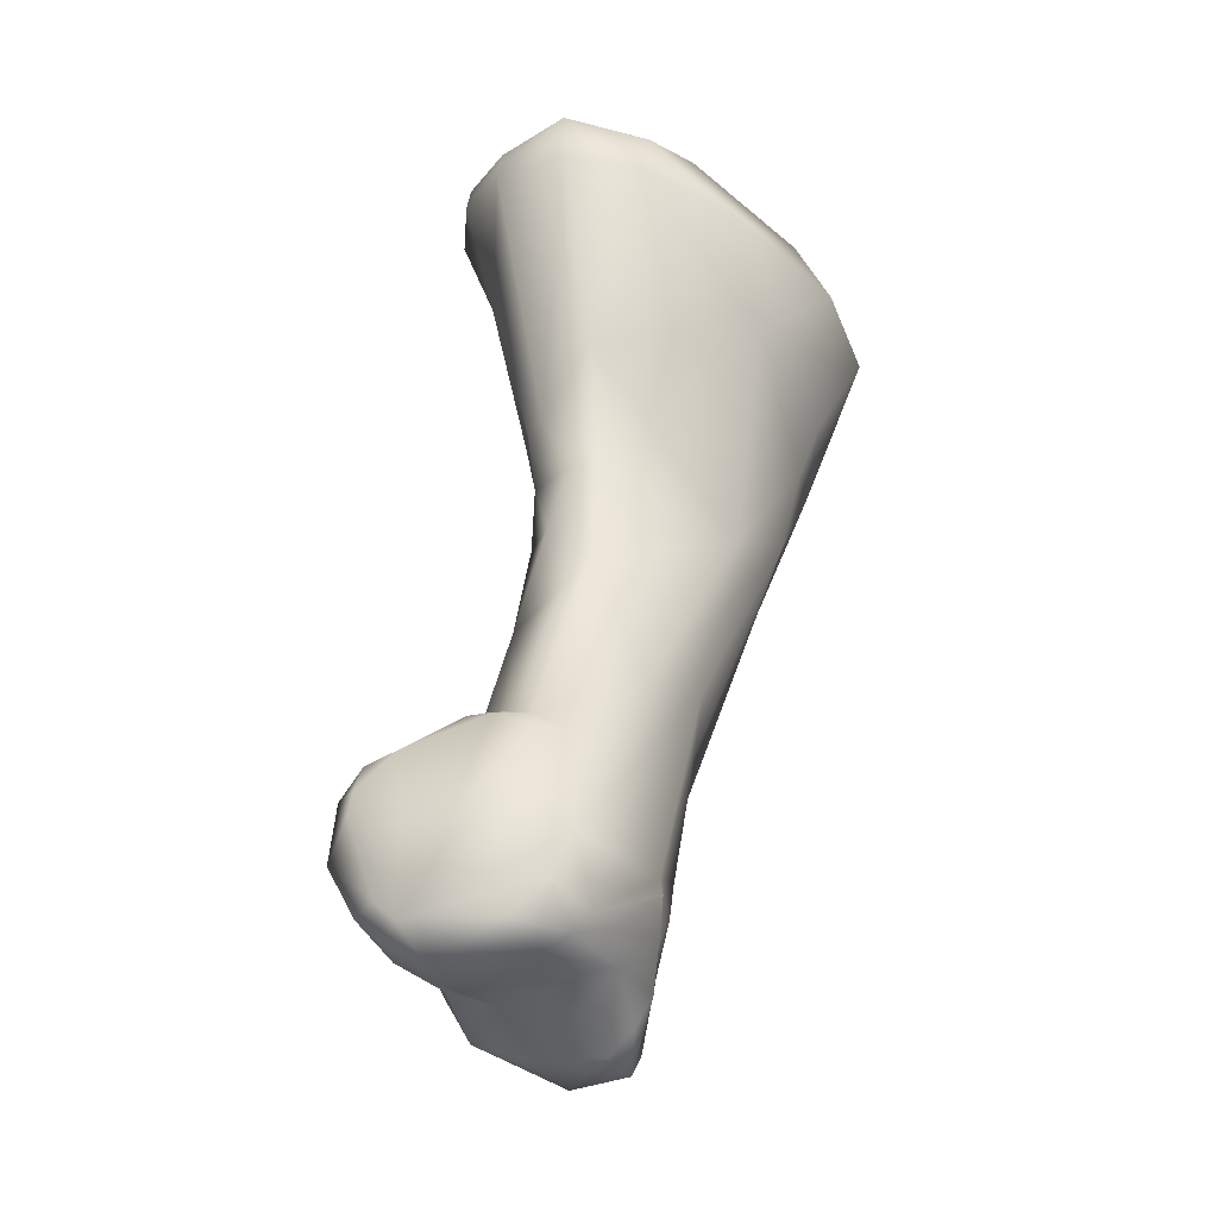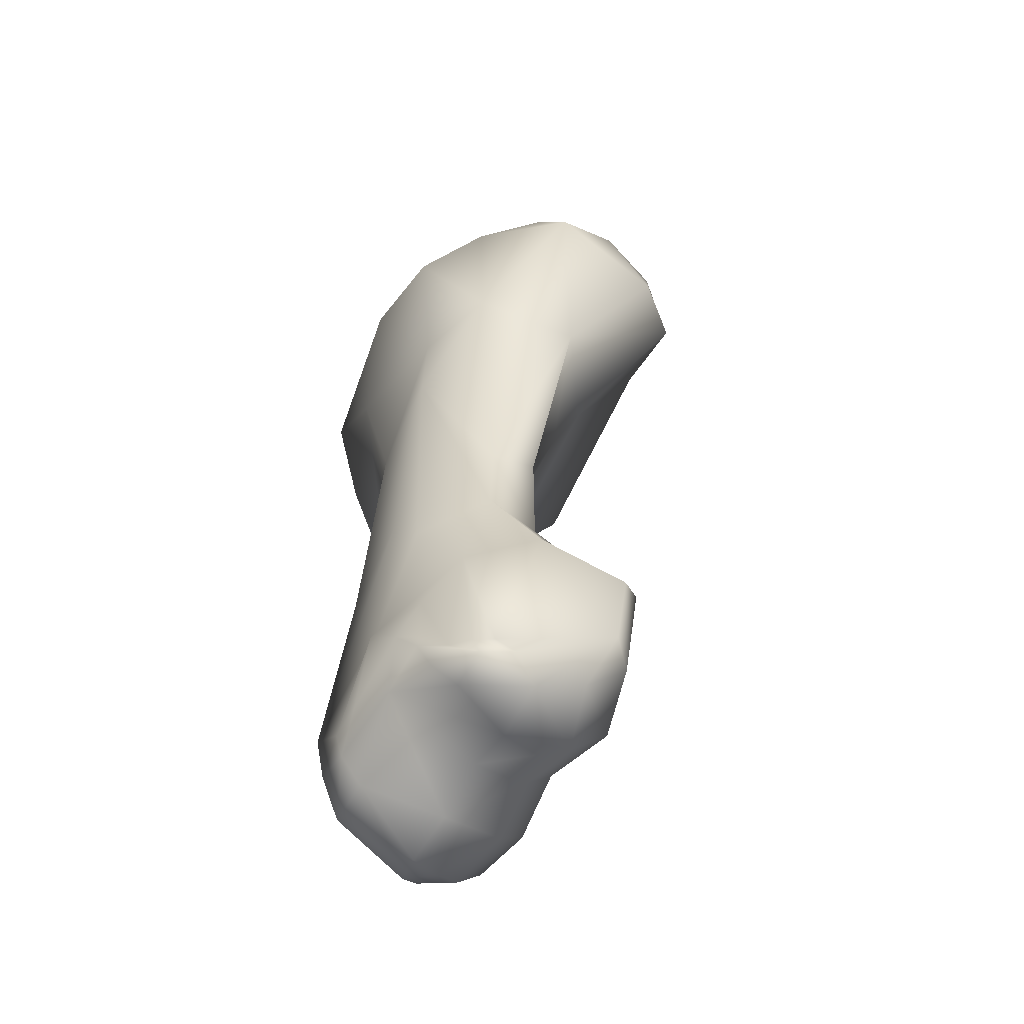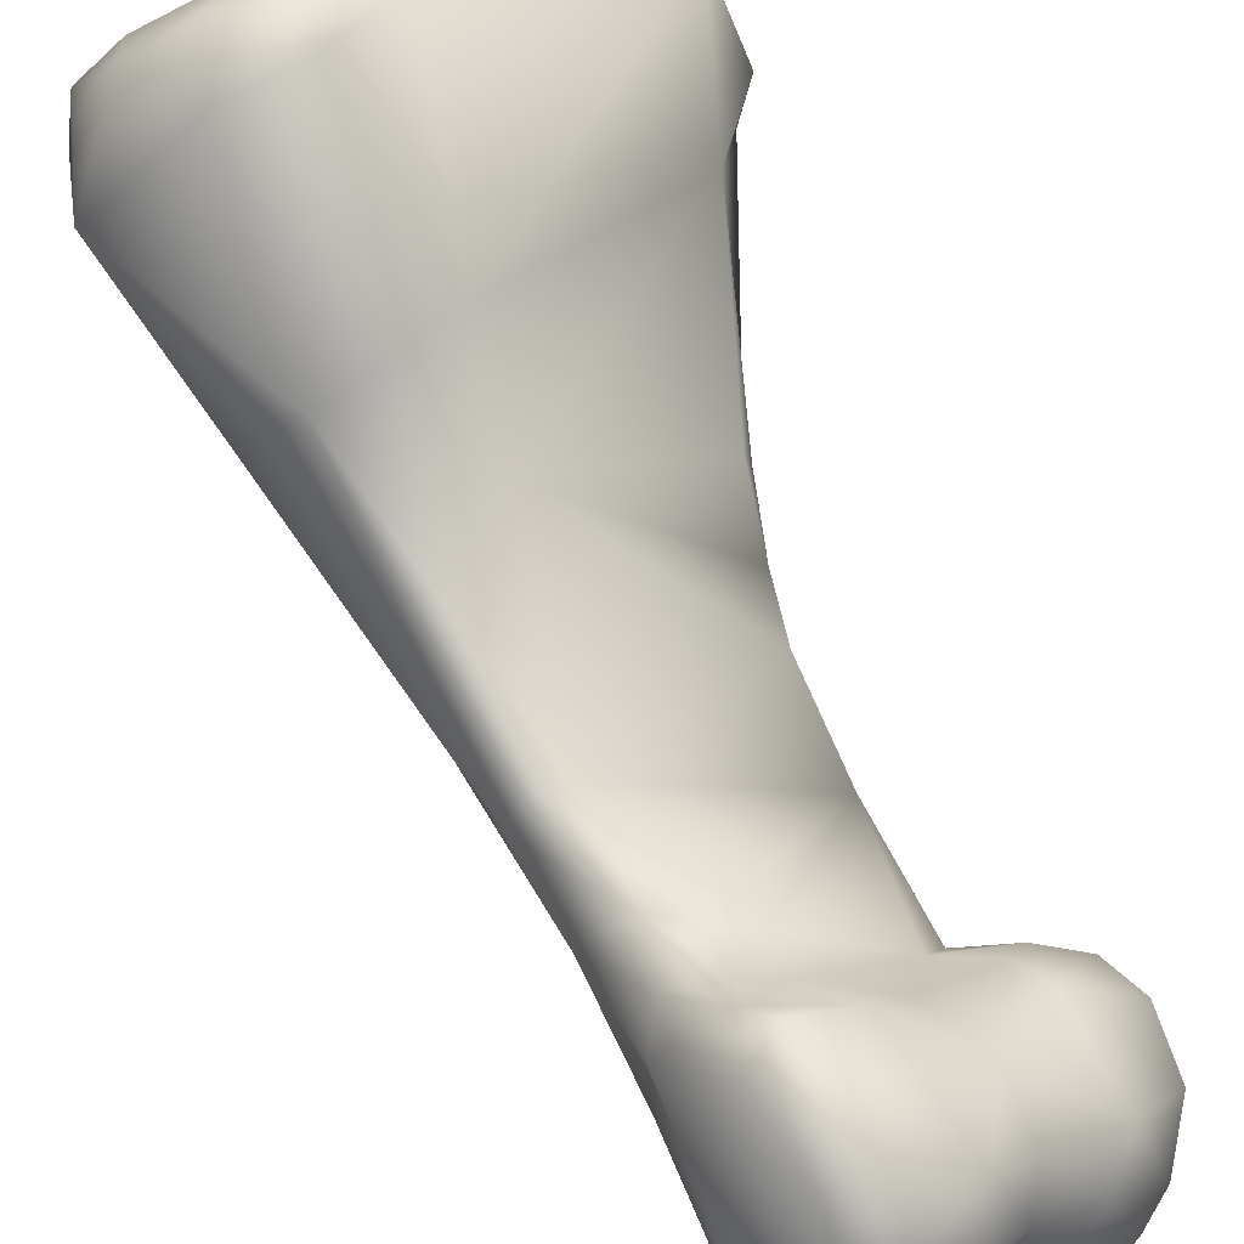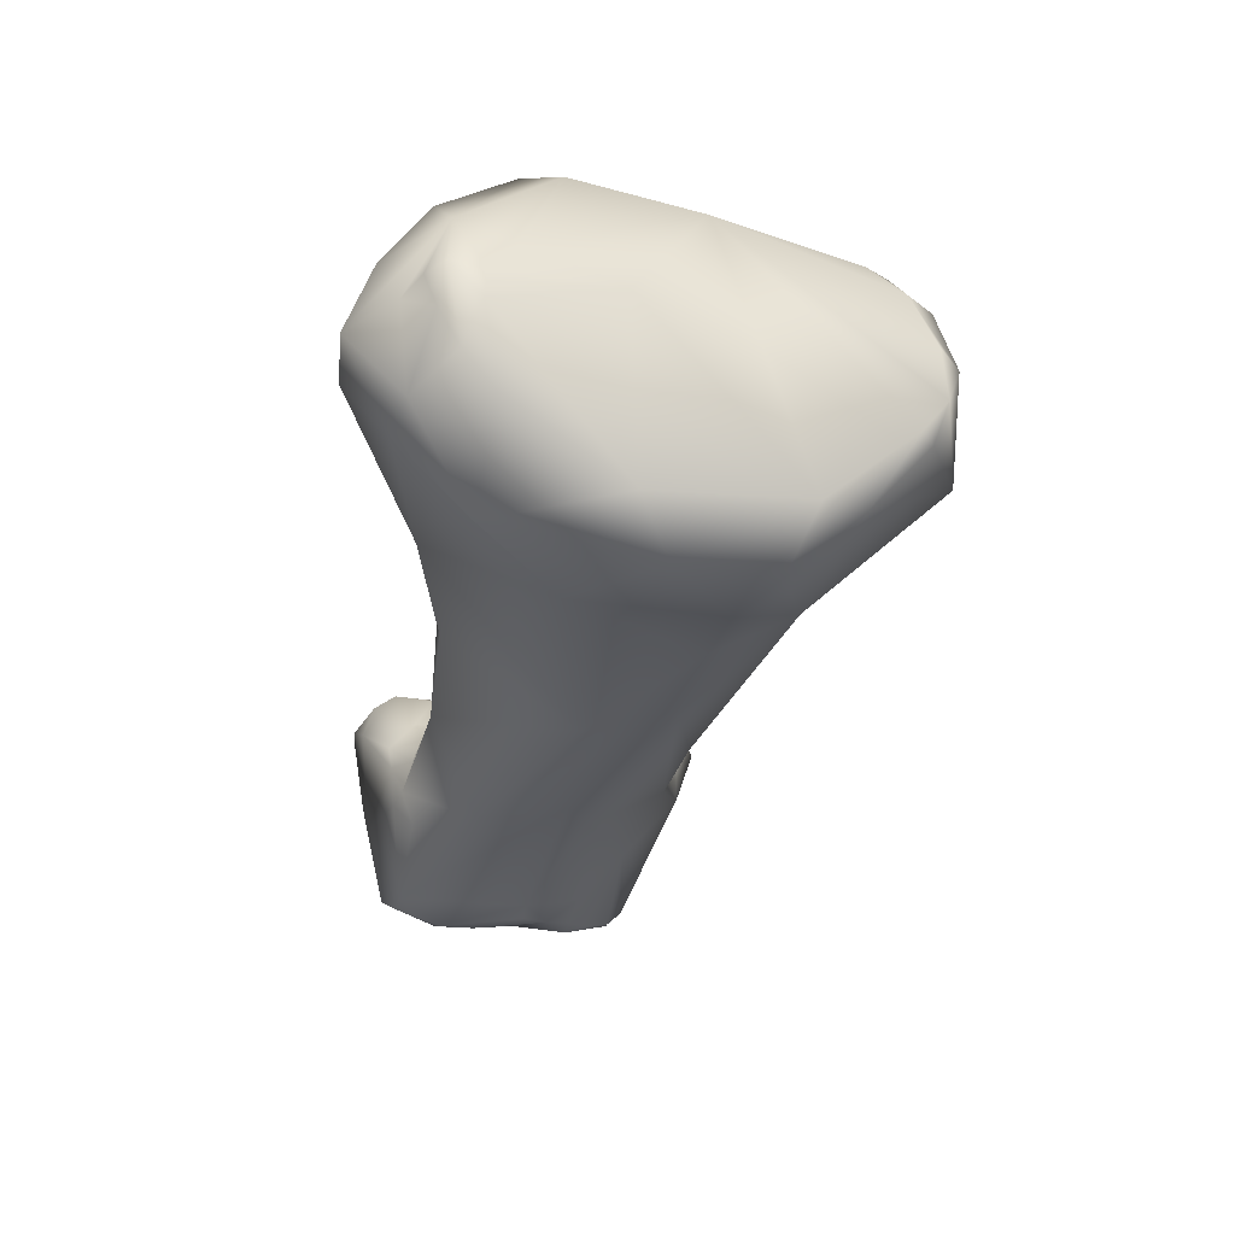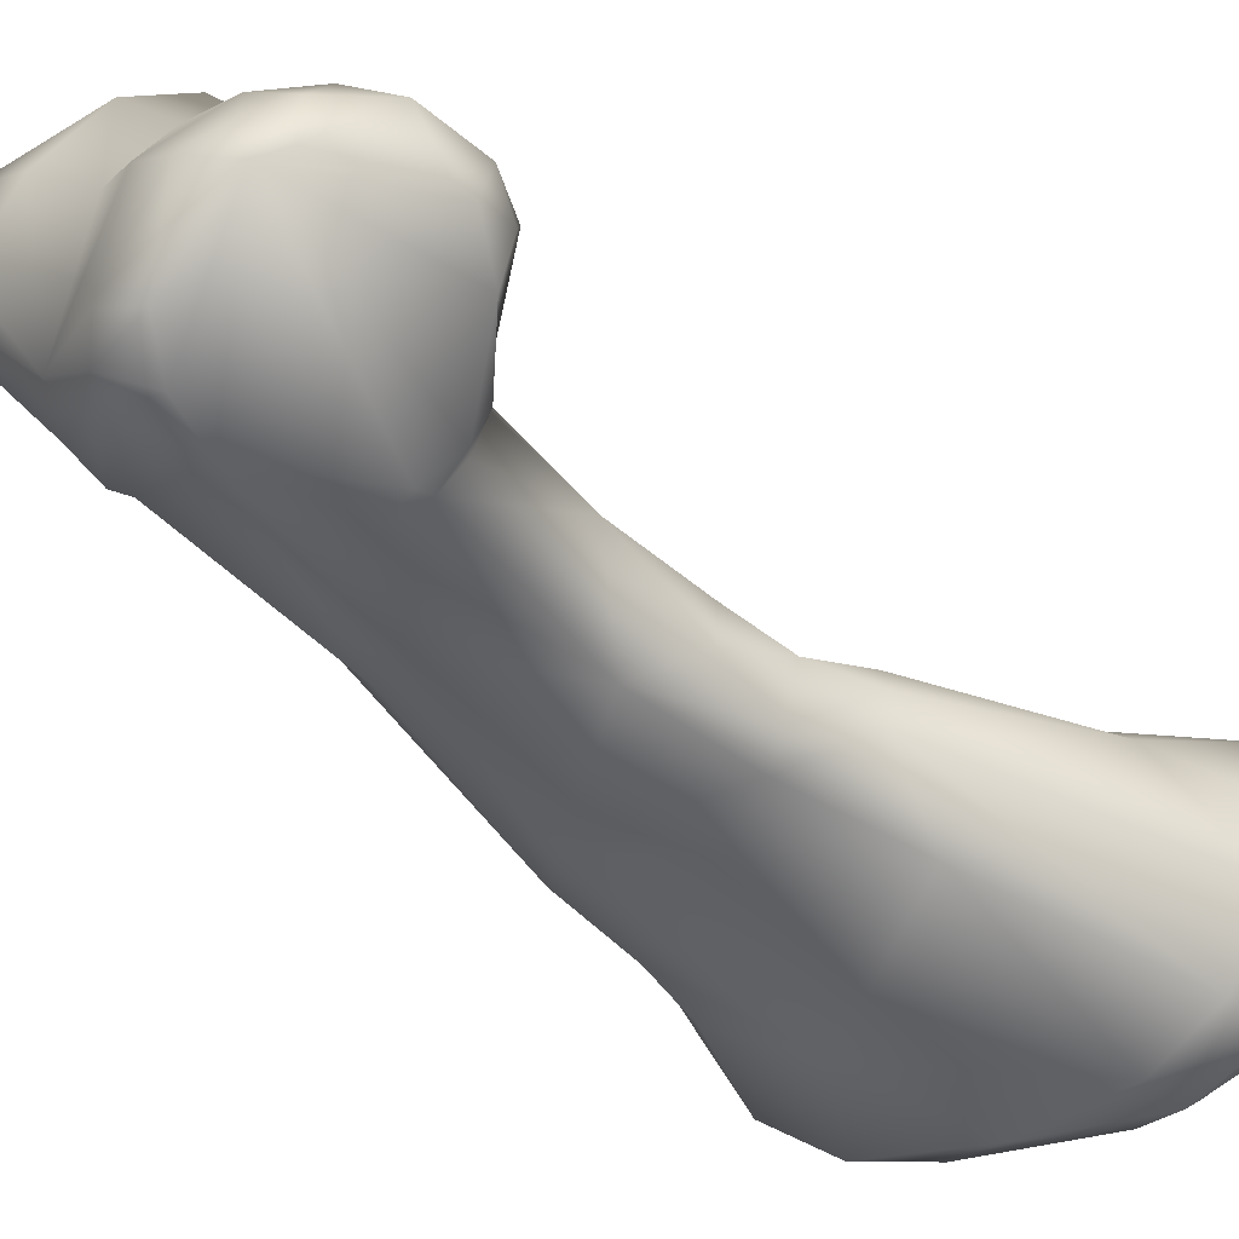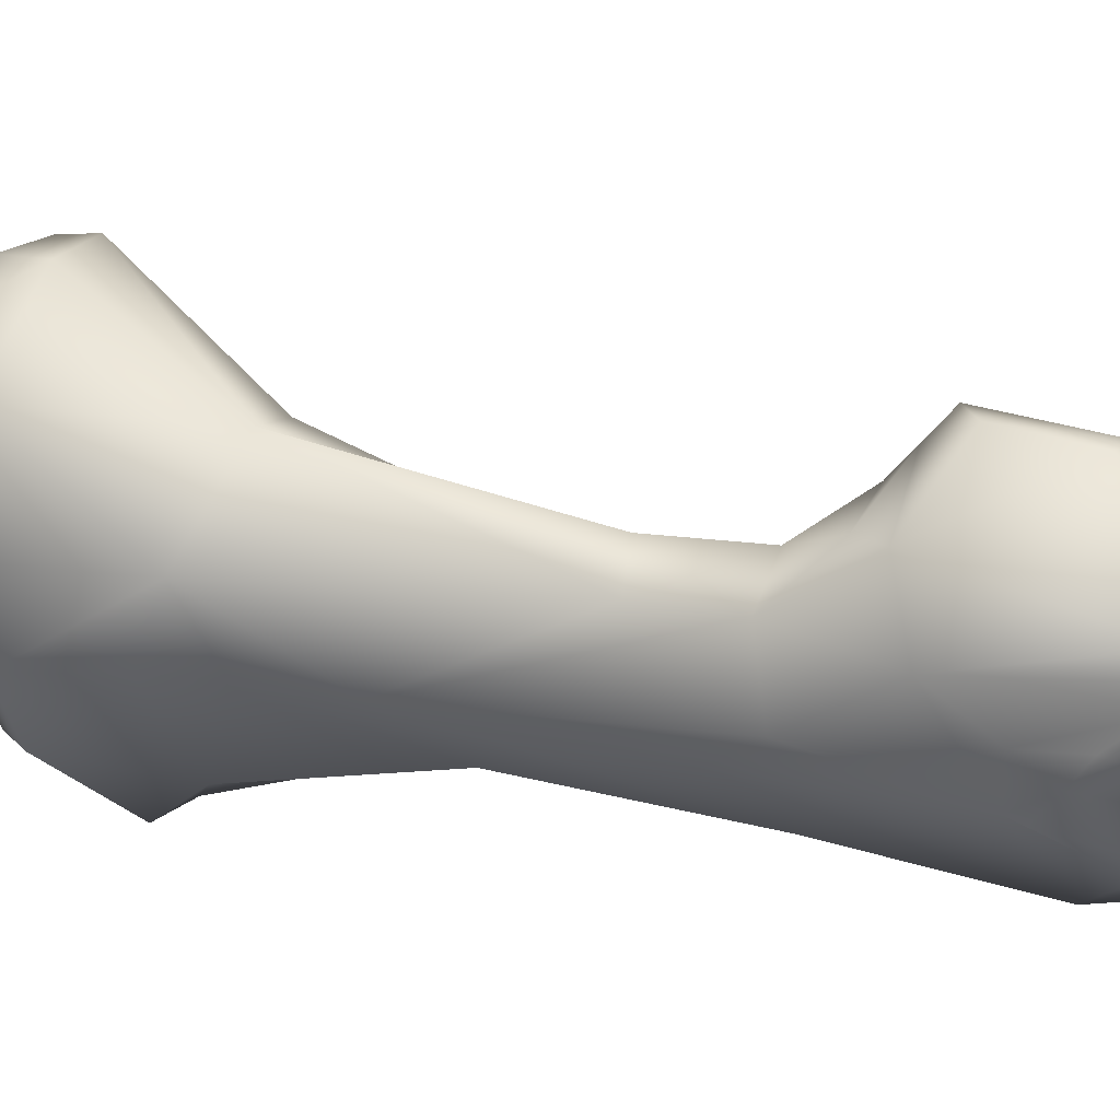
<metadata>
{"format":"obj","ext":"obj","renderer":"f3d","projection":"perspective","resolution":1024,"background":"white","views":[{"elev":-29.8,"azim":160.5,"up":"+Y"},{"elev":-73.7,"azim":-80.3,"up":"+Y"},{"elev":71.0,"azim":-12.6,"up":"+Z"},{"elev":48.4,"azim":-136.6,"up":"+Y"},{"elev":-50.0,"azim":53.4,"up":"+Z"},{"elev":8.6,"azim":-56.1,"up":"+Z"}]}
</metadata>
<code>
v 0.02432 -0.0868 -0.05853
v 0.02497 -0.0882 -0.05836
v 0.02348 -0.0886 -0.05758
v 0.02093 -0.08662 -0.05591
v 0.02853 -0.08905 -0.05637
v 0.02527 -0.08337 -0.05762
v 0.02428 -0.08341 -0.05769
v 0.02171 -0.08125 -0.05717
v 0.01935 -0.08027 -0.05541
v 0.02394 -0.08922 -0.05746
v 0.02605 -0.08927 -0.058
v 0.02092 -0.08719 -0.05608
v 0.02263 -0.08868 -0.05684
v 0.0207 -0.08813 -0.05518
v 0.01929 -0.08194 -0.05452
v 0.01935 -0.08532 -0.05284
v 0.02006 -0.08712 -0.0543
v 0.02975 -0.08584 -0.05552
v 0.02905 -0.08848 -0.05604
v 0.02964 -0.08517 -0.05554
v 0.02857 -0.08397 -0.056
v 0.0261 -0.08279 -0.05686
v 0.02748 -0.08998 -0.05577
v 0.02844 -0.08935 -0.05522
v 0.02514 -0.08285 -0.05729
v 0.02344 -0.07756 -0.05719
v 0.0183 -0.07516 -0.05582
v 0.01598 -0.07382 -0.05408
v 0.02206 -0.08928 -0.0556
v 0.02479 -0.08975 -0.05698
v 0.02061 -0.08949 -0.05442
v 0.02052 -0.08893 -0.0543
v 0.01847 -0.08203 -0.05184
v 0.01932 -0.08477 -0.05024
v 0.02053 -0.09015 -0.05339
v 0.02031 -0.09059 -0.05261
v 0.02036 -0.09075 -0.05191
v 0.02992 -0.08682 -0.05409
v 0.02971 -0.08489 -0.05409
v 0.02922 -0.08851 -0.05471
v 0.02924 -0.08406 -0.05487
v 0.02698 -0.08295 -0.05495
v 0.02891 -0.08378 -0.05414
v 0.02675 -0.08278 -0.05635
v 0.02559 -0.08247 -0.05639
v 0.02615 -0.09013 -0.05453
v 0.02769 -0.08893 -0.05307
v 0.02509 -0.07918 -0.05507
v 0.02306 -0.07374 -0.05687
v 0.02383 -0.07395 -0.05625
v 0.02436 -0.07592 -0.05585
v 0.02346 -0.06985 -0.05712
v 0.01775 -0.06796 -0.05698
v 0.01514 -0.07079 -0.05384
v 0.01385 -0.07009 -0.05146
v 0.01766 -0.07936 -0.0516
v 0.02154 -0.09098 -0.05326
v 0.02102 -0.09033 -0.05401
v 0.02341 -0.09091 -0.05216
v 0.02463 -0.08992 -0.0533
v 0.02053 -0.09113 -0.05242
v 0.01981 -0.08355 -0.05015
v 0.01988 -0.08191 -0.05052
v 0.02173 -0.08855 -0.04827
v 0.02085 -0.08602 -0.04775
v 0.02105 -0.08452 -0.04831
v 0.02086 -0.09081 -0.05132
v 0.02765 -0.08461 -0.05242
v 0.02846 -0.08754 -0.05244
v 0.0275 -0.08335 -0.0536
v 0.02542 -0.08316 -0.05359
v 0.02611 -0.08271 -0.05536
v 0.02588 -0.08917 -0.05199
v 0.02629 -0.08794 -0.05113
v 0.02172 -0.08172 -0.05096
v 0.02208 -0.08263 -0.05065
v 0.01919 -0.07882 -0.05095
v 0.02442 -0.07597 -0.05455
v 0.02442 -0.07179 -0.05542
v 0.02457 -0.07181 -0.05448
v 0.02442 -0.07398 -0.05481
v 0.02235 -0.06381 -0.05862
v 0.02474 -0.06374 -0.05822
v 0.01434 -0.06869 -0.05379
v 0.01474 -0.06509 -0.05601
v 0.01928 -0.06482 -0.05859
v 0.01183 -0.06648 -0.04776
v 0.01206 -0.06482 -0.05127
v 0.01557 -0.07124 -0.04827
v 0.01273 -0.06591 -0.05378
v 0.01835 -0.07914 -0.05029
v 0.02188 -0.09123 -0.05097
v 0.02463 -0.08998 -0.0503
v 0.02075 -0.08382 -0.04911
v 0.0211 -0.0826 -0.0503
v 0.02142 -0.08354 -0.05008
v 0.02283 -0.0887 -0.04817
v 0.02251 -0.09024 -0.04946
v 0.02172 -0.08509 -0.04748
v 0.0236 -0.08489 -0.04897
v 0.02231 -0.08372 -0.05049
v 0.02597 -0.08615 -0.05088
v 0.02697 -0.08378 -0.05278
v 0.02475 -0.08439 -0.05144
v 0.02502 -0.0884 -0.04912
v 0.01919 -0.07283 -0.04958
v 0.02628 -0.06323 -0.05608
v 0.02526 -0.06578 -0.05251
v 0.02435 -0.07184 -0.05366
v 0.02192 -0.06231 -0.05827
v 0.0247 -0.06201 -0.05803
v 0.0128 -0.06414 -0.0523
v 0.01592 -0.06328 -0.0559
v 0.0199 -0.06166 -0.05699
v 0.01197 -0.06416 -0.04878
v 0.01229 -0.06338 -0.04782
v 0.01325 -0.06414 -0.04605
v 0.0151 -0.06592 -0.04482
v 0.01222 -0.06359 -0.04899
v 0.01913 -0.06944 -0.04849
v 0.01721 -0.06554 -0.04435
v 0.02597 -0.06193 -0.05557
v 0.02665 -0.06301 -0.05389
v 0.02572 -0.06185 -0.05041
v 0.02387 -0.06125 -0.0566
v 0.02248 -0.06067 -0.05655
v 0.02124 -0.0611 -0.05689
v 0.02456 -0.06048 -0.05397
v 0.02047 -0.06208 -0.05142
v 0.02081 -0.06188 -0.04787
v 0.02166 -0.06046 -0.05561
v 0.0136 -0.06315 -0.04659
v 0.01552 -0.06308 -0.04559
v 0.0152 -0.06409 -0.04477
v 0.01711 -0.06416 -0.04442
v 0.01942 -0.06339 -0.04611
v 0.02629 -0.06157 -0.05307
v 0.02414 -0.06105 -0.05017
v 0.02342 -0.06043 -0.05609
v 0.02303 -0.06003 -0.05558
v 0.02228 -0.06028 -0.05491
v 0.02291 -0.06089 -0.05318
v 0.01709 -0.06305 -0.04549
f 1 2 3
f 1 3 4
f 2 1 5
f 6 1 7
f 5 1 6
f 7 1 8
f 1 4 9
f 8 1 9
f 3 2 10
f 2 5 11
f 10 2 11
f 4 3 12
f 3 13 12
f 13 3 10
f 14 4 12
f 4 15 9
f 4 16 15
f 17 16 4
f 4 14 17
f 5 18 19
f 18 5 20
f 5 21 20
f 5 22 21
f 5 6 22
f 11 5 23
f 24 5 19
f 24 23 5
f 7 25 6
f 22 6 25
f 25 7 8
f 8 26 25
f 26 8 27
f 8 9 28
f 28 27 8
f 15 28 9
f 29 13 10
f 11 30 10
f 10 30 29
f 30 11 23
f 14 12 13
f 13 29 14
f 14 29 31
f 17 14 32
f 31 32 14
f 33 15 16
f 28 15 33
f 34 33 16
f 35 36 16
f 17 35 16
f 16 37 34
f 16 36 37
f 35 17 32
f 19 18 38
f 20 39 18
f 39 38 18
f 19 38 40
f 24 19 40
f 39 20 41
f 41 20 21
f 42 43 21
f 22 44 21
f 21 44 42
f 21 43 41
f 25 45 22
f 22 45 44
f 30 23 46
f 46 23 24
f 47 24 40
f 46 24 47
f 48 25 26
f 25 48 45
f 27 49 26
f 50 26 49
f 26 51 48
f 26 50 51
f 52 27 53
f 27 52 49
f 54 53 27
f 27 28 54
f 54 28 55
f 56 55 28
f 28 33 56
f 57 58 29
f 29 30 46
f 58 31 29
f 59 29 60
f 59 57 29
f 46 60 29
f 31 58 61
f 35 31 61
f 35 32 31
f 33 34 62
f 33 62 63
f 63 56 33
f 34 37 64
f 65 34 64
f 65 66 34
f 62 34 66
f 36 35 61
f 67 37 36
f 67 36 61
f 67 64 37
f 38 68 69
f 69 40 38
f 68 38 39
f 39 43 68
f 43 39 41
f 40 69 47
f 43 42 70
f 42 71 70
f 71 42 72
f 42 44 72
f 68 43 70
f 45 72 44
f 45 48 72
f 73 46 47
f 73 60 46
f 47 74 73
f 74 47 69
f 48 75 76
f 71 48 76
f 77 75 48
f 78 77 48
f 48 71 72
f 51 78 48
f 49 79 50
f 79 49 52
f 50 80 81
f 51 50 81
f 80 50 79
f 78 51 81
f 53 82 52
f 82 83 52
f 79 52 83
f 84 53 54
f 85 53 84
f 53 86 82
f 53 85 86
f 84 54 55
f 87 88 55
f 89 55 56
f 90 84 55
f 55 88 90
f 89 87 55
f 56 63 91
f 56 91 89
f 57 61 58
f 57 92 61
f 92 57 59
f 93 59 60
f 92 59 93
f 73 93 60
f 61 92 67
f 62 94 63
f 62 66 94
f 91 63 77
f 63 76 75
f 63 95 76
f 96 63 94
f 96 95 63
f 77 63 75
f 92 64 67
f 97 64 98
f 65 64 97
f 64 92 98
f 65 97 99
f 65 99 66
f 94 66 96
f 100 66 99
f 100 101 66
f 96 66 101
f 69 68 102
f 102 68 103
f 68 70 103
f 74 69 102
f 70 71 103
f 71 76 101
f 71 101 104
f 103 71 104
f 73 105 93
f 105 73 74
f 102 105 74
f 95 101 76
f 106 89 77
f 77 78 106
f 77 89 91
f 78 81 106
f 79 83 107
f 108 80 79
f 108 79 107
f 81 80 109
f 80 108 109
f 106 81 109
f 82 86 110
f 82 110 111
f 82 111 83
f 107 83 111
f 85 84 90
f 112 85 90
f 112 113 85
f 86 85 113
f 110 86 114
f 114 86 113
f 87 115 88
f 87 116 115
f 116 87 117
f 87 89 118
f 87 118 117
f 119 88 115
f 112 90 88
f 88 119 112
f 89 106 120
f 89 121 118
f 120 121 89
f 92 93 98
f 98 93 105
f 101 95 96
f 97 98 105
f 97 100 99
f 97 105 100
f 104 101 100
f 102 104 100
f 100 105 102
f 102 103 104
f 106 109 108
f 120 106 108
f 111 122 107
f 108 107 123
f 123 107 122
f 108 124 120
f 123 124 108
f 125 110 126
f 125 111 110
f 114 127 110
f 126 110 127
f 111 125 128
f 122 111 128
f 113 112 129
f 130 112 119
f 130 129 112
f 114 113 131
f 129 131 113
f 127 114 131
f 115 116 119
f 130 119 116
f 116 117 132
f 130 116 132
f 132 117 133
f 117 118 134
f 133 117 134
f 118 135 134
f 135 118 121
f 136 120 124
f 120 136 121
f 121 136 135
f 128 137 122
f 137 123 122
f 124 123 137
f 130 124 138
f 130 136 124
f 128 124 137
f 124 128 138
f 126 139 125
f 125 139 128
f 126 127 140
f 126 140 139
f 127 131 140
f 139 140 128
f 128 140 141
f 138 128 142
f 142 128 141
f 129 141 131
f 129 142 141
f 130 142 129
f 143 136 130
f 133 130 132
f 130 133 143
f 138 142 130
f 141 140 131
f 133 134 135
f 143 133 135
f 136 143 135

</code>
